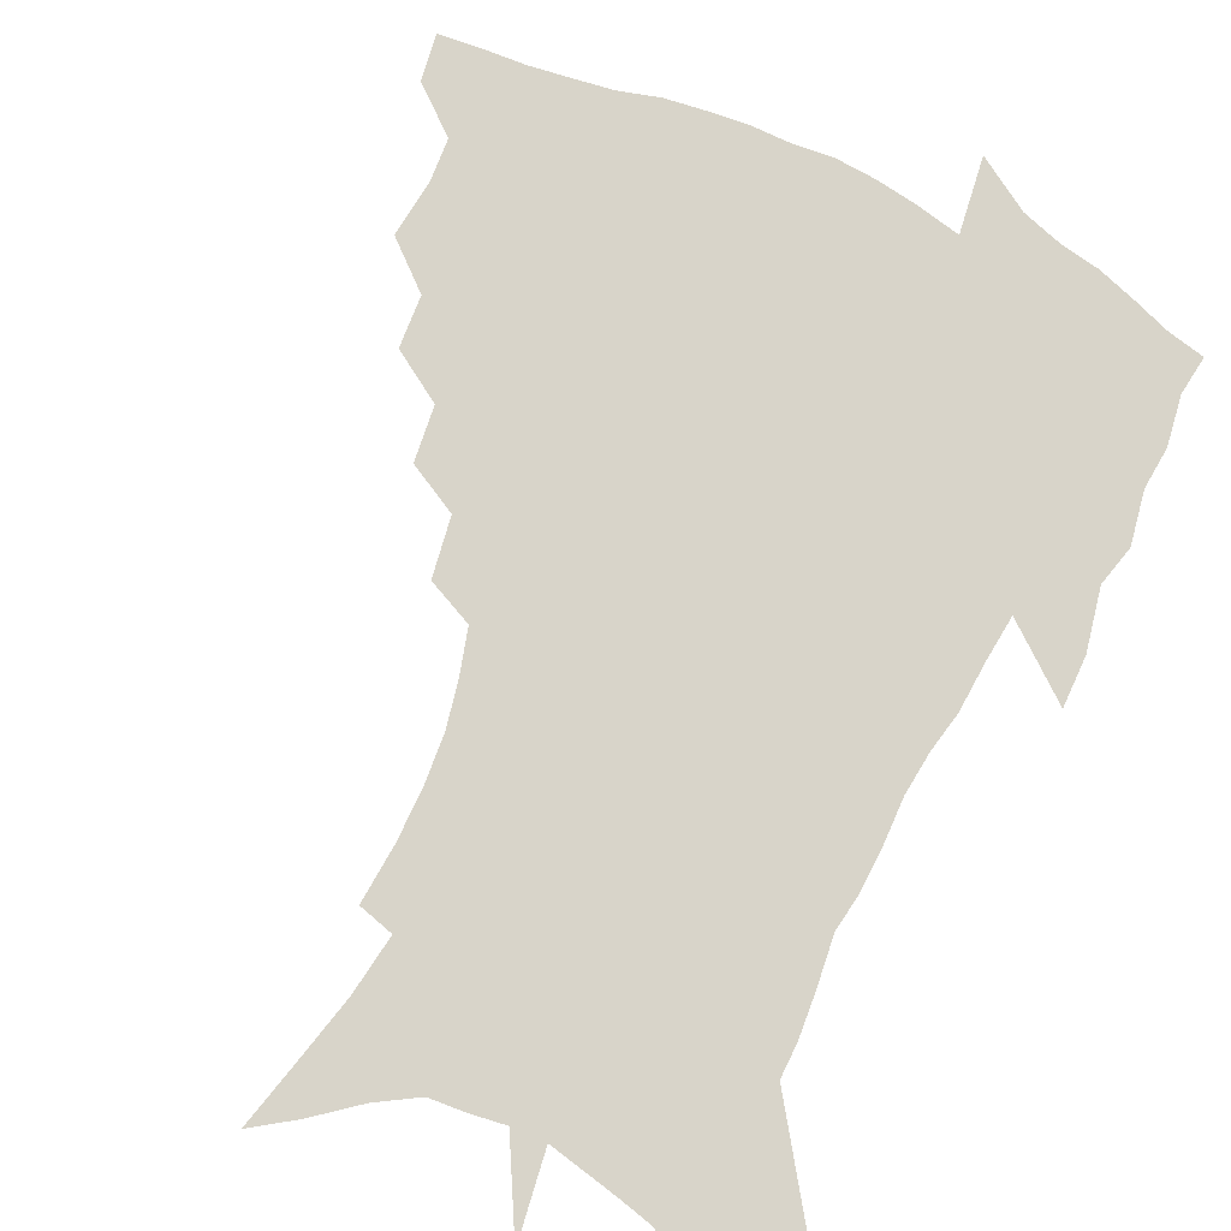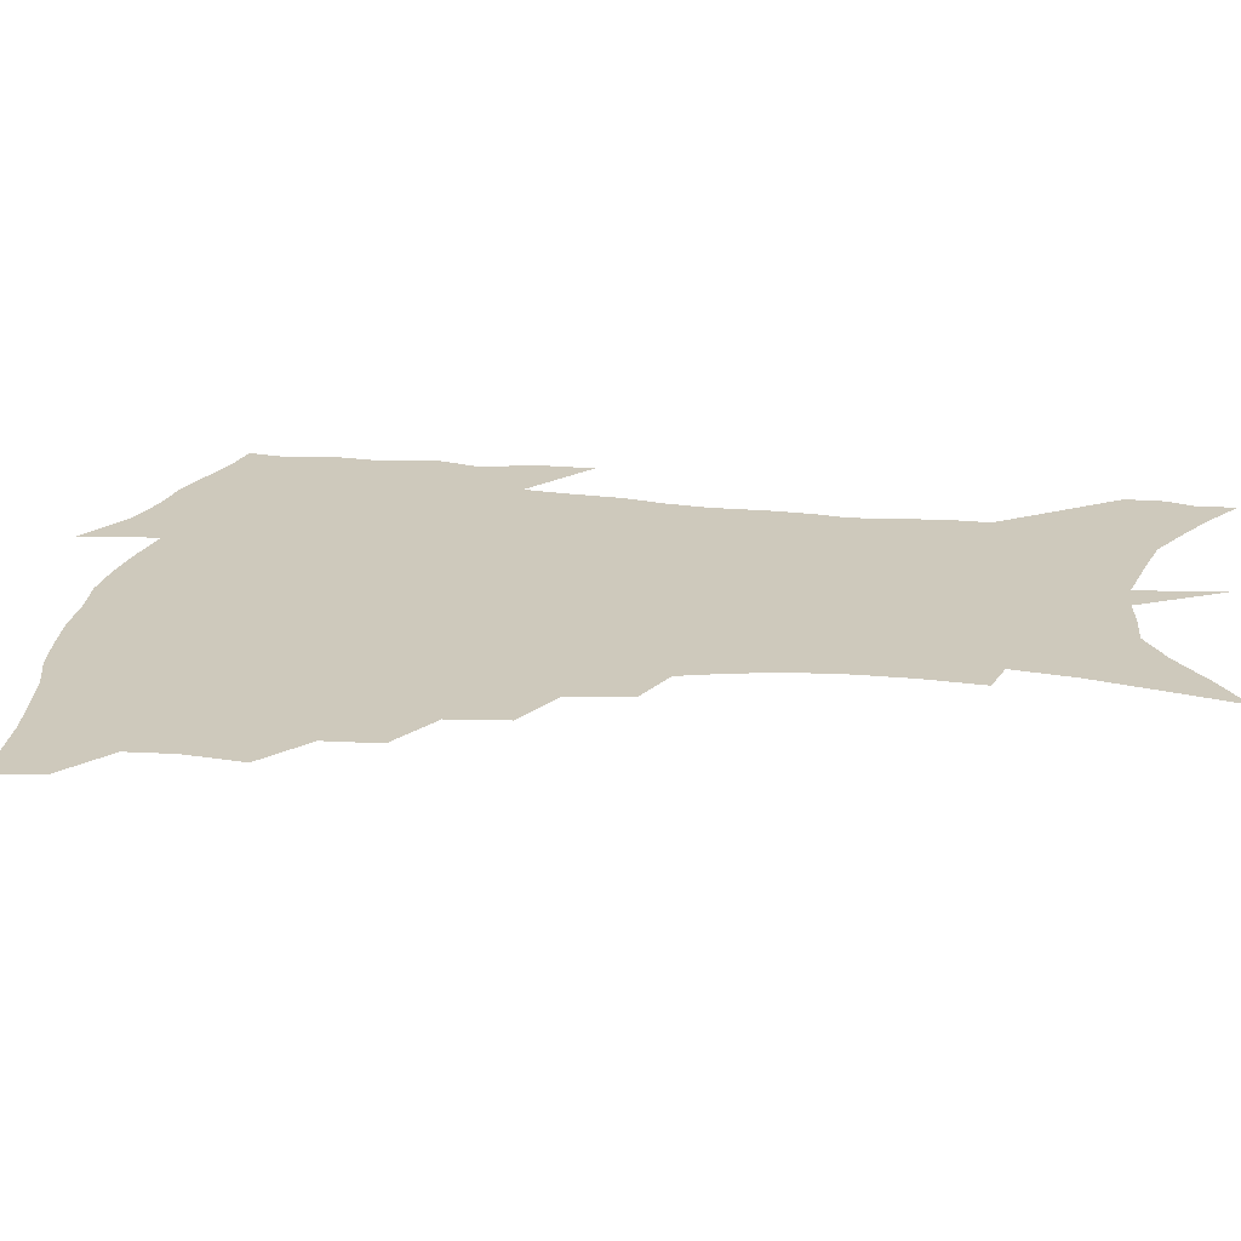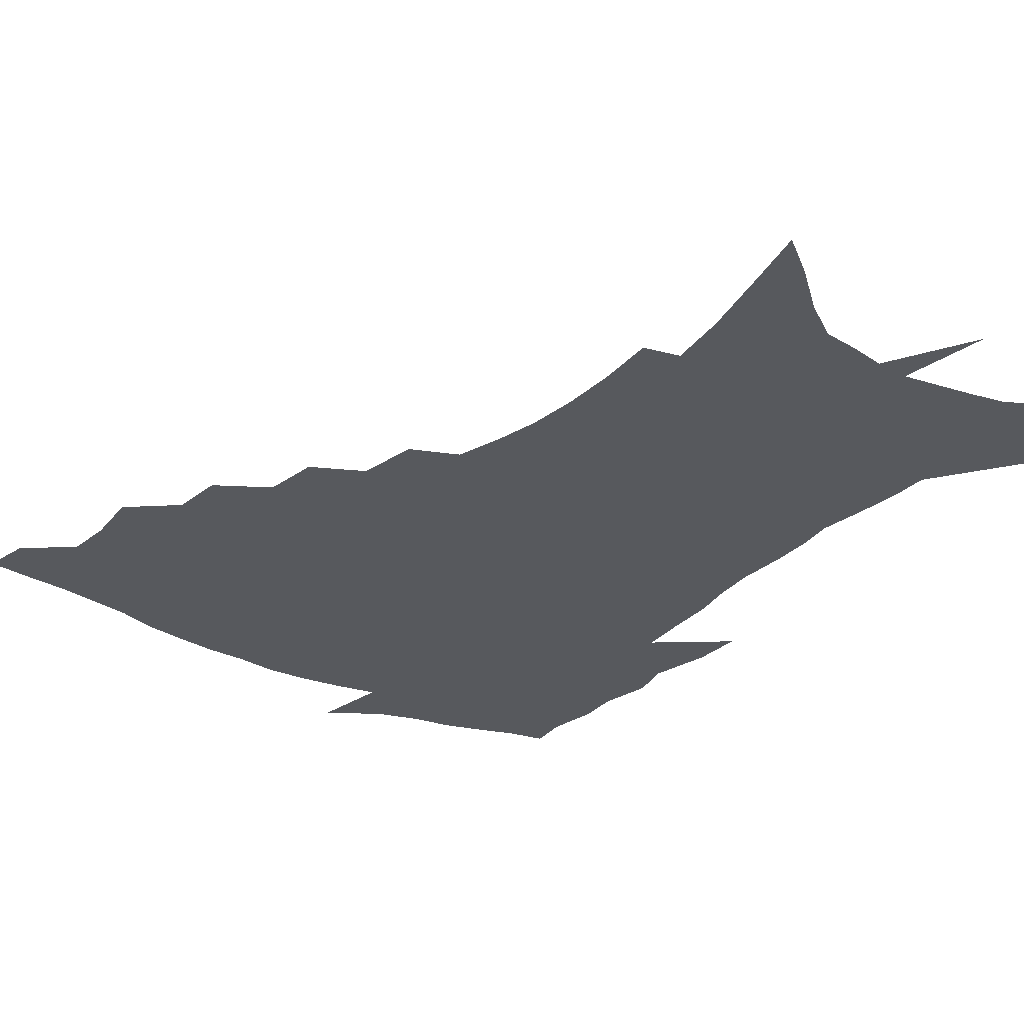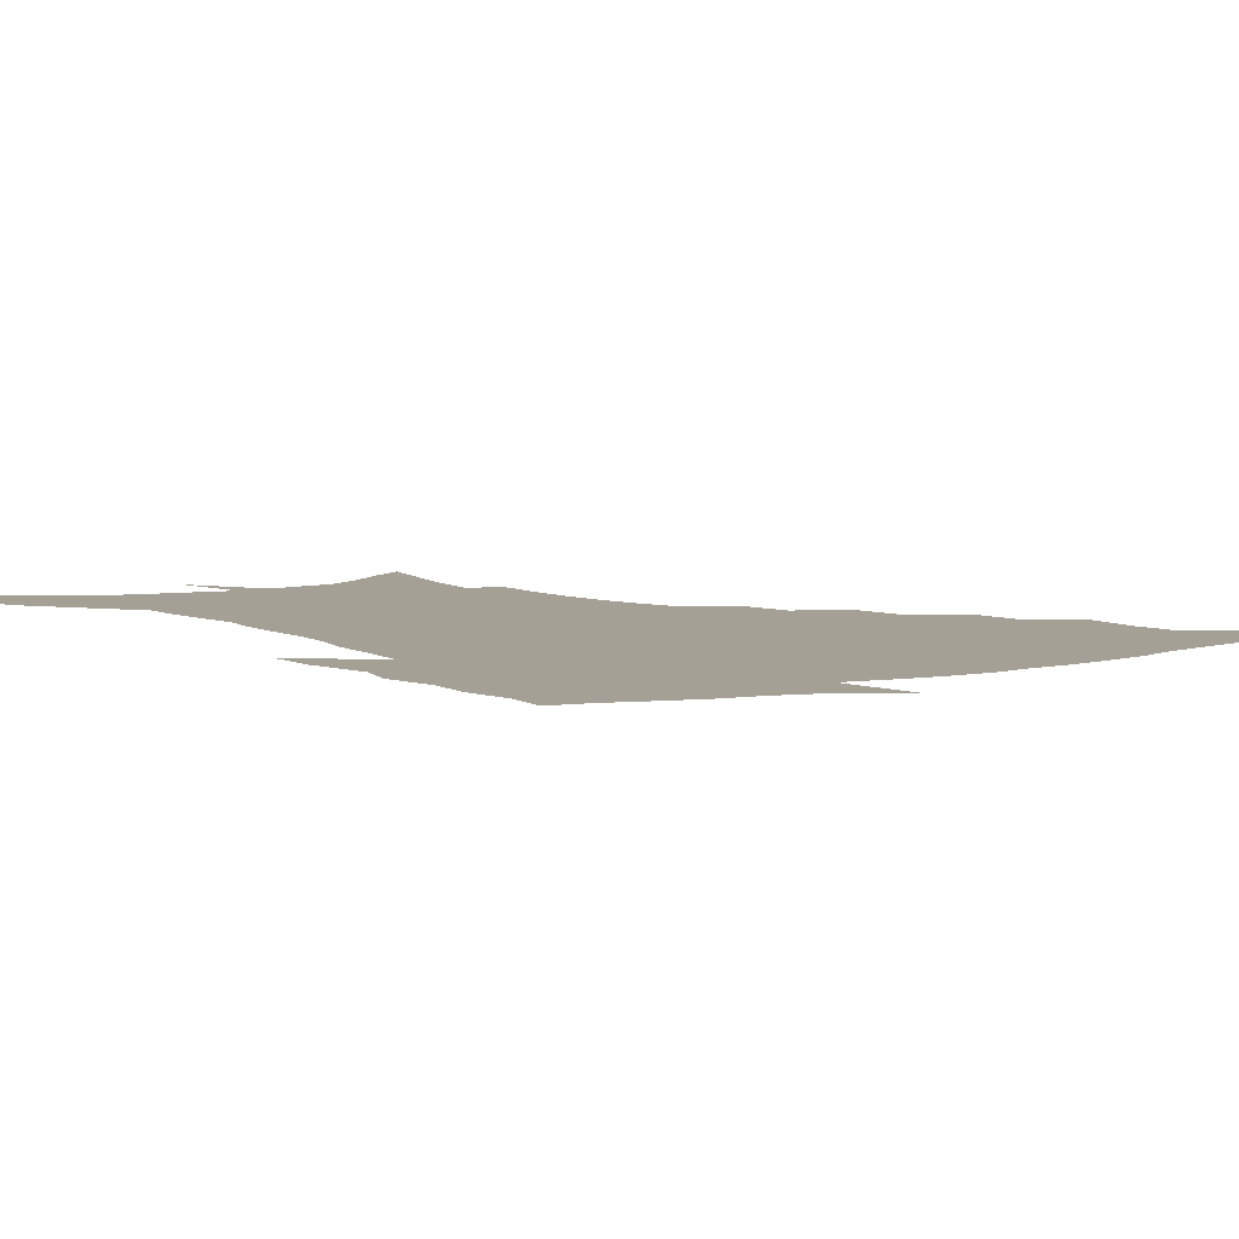
<metadata>
{"format":"obj","ext":"obj","renderer":"f3d","projection":"perspective","resolution":1024,"background":"white","views":[{"elev":75.4,"azim":25.3,"up":"+Z"},{"elev":22.4,"azim":-80.5,"up":"+Z"},{"elev":-29.6,"azim":-36.8,"up":"+Z"},{"elev":5.8,"azim":145.0,"up":"+Z"}]}
</metadata>
<code>
v 454.3 443.8 0
v 451.5 460.8 0
v 469.9 393.5 0
v 472.1 413.9 0
v 470.9 430 0
v 469.5 445 0
v 466.7 462.3 0
v 487.9 360.3 0
v 486.5 379.1 0
v 489.3 401.1 0
v 487.9 416.9 0
v 486.2 432.2 0
v 484.1 447.6 0
v 482.2 463.2 0
v 508.6 328.8 0
v 506.1 348.7 0
v 506.7 371.1 0
v 506.8 389.5 0
v 505.3 404.9 0
v 503.7 419.6 0
v 502.1 434.1 0
v 500.4 448.4 0
v 497.1 465.3 0
v 529.9 297.7 0
v 526.4 319.2 0
v 524.8 341.6 0
v 522.5 358.3 0
v 522.9 378.4 0
v 520.6 391.9 0
v 519.7 407.2 0
v 518.2 421.7 0
v 516.5 436 0
v 514.5 450.5 0
v 511.7 467.4 0
v 554.6 199.5 0
v 556.1 220.4 0
v 556 239.4 0
v 554.4 257.7 0
v 551 273.9 0
v 546.3 290.1 0
v 542.7 310.4 0
v 540.1 329.3 0
v 538.9 348.9 0
v 537.2 364.5 0
v 536.3 380.6 0
v 535.3 395.2 0
v 533.9 409.3 0
v 532.5 423.5 0
v 530.8 437.9 0
v 528.8 453 0
v 526.2 471.5 0
v 553 126.6 0
v 558.7 150.5 0
v 564.3 174.6 0
v 567.3 196 0
v 567.7 214.5 0
v 567.5 233.1 0
v 566.1 250 0
v 563.7 265.7 0
v 560.6 281.2 0
v 557.4 299.6 0
v 554.8 317.3 0
v 553.1 335.9 0
v 551.6 351.4 0
v 550.6 368 0
v 550.6 384.5 0
v 549 397.4 0
v 549 411.8 0
v 547 425.2 0
v 545.6 439.1 0
v 543.3 455.1 0
v 540.6 473.4 0
v 567.6 136.7 0
v 575.2 166 0
v 577.5 185.7 0
v 578.9 206.3 0
v 577.8 220.8 0
v 577.7 241.6 0
v 576.2 258.7 0
v 574.2 276.3 0
v 571 288.2 0
v 568.6 306 0
v 566.8 323.5 0
v 565.3 338.3 0
v 564.8 356.9 0
v 563.7 371 0
v 563.3 386 0
v 561.9 398.4 0
v 562.1 413 0
v 561 426.3 0
v 559.8 440.1 0
v 558.1 455.3 0
v 555 474.8 0
v 583.1 149.2 0
v 587.8 173.8 0
v 589.4 194.8 0
v 589.2 212 0
v 588.5 229.7 0
v 587.5 246.8 0
v 586 263.8 0
v 584 280 0
v 581.8 294.5 0
v 579.9 311.1 0
v 578.4 324 0
v 577.6 343.2 0
v 576.9 358.6 0
v 576.1 372 0
v 575.9 387.4 0
v 575.8 400.9 0
v 575.3 414 0
v 574.3 427.4 0
v 573.8 440.8 0
v 572.8 454.9 0
v 569.7 474.8 0
v 597.2 157.7 0
v 599.5 180 0
v 599.6 197.4 0
v 599.1 214.4 0
v 598.2 230 0
v 597.1 249.1 0
v 595.8 265.6 0
v 594.2 283.3 0
v 592.5 297.4 0
v 591 312.1 0
v 589.9 327.8 0
v 589.5 346 0
v 589 361 0
v 588.7 374.2 0
v 588.5 387.4 0
v 588.7 401.8 0
v 588.4 414.7 0
v 588.5 427.8 0
v 588 441 0
v 586.5 456.2 0
v 583.8 476.2 0
v 609.9 158.6 0
v 610.4 180.7 0
v 610 200.3 0
v 609.1 216.9 0
v 608.2 234.4 0
v 607.2 247.9 0
v 605.7 266.1 0
v 604.3 285.7 0
v 603.1 299.8 0
v 602.1 314.3 0
v 601.5 331.3 0
v 601.1 346.6 0
v 600.9 360 0
v 600.9 374.7 0
v 601.2 389.1 0
v 601.4 402.2 0
v 601.6 415.1 0
v 601.9 428 0
v 601.4 441.7 0
v 600.3 457.2 0
v 598.6 475 0
v 622.7 160.5 0
v 621.4 183.4 0
v 620.3 201.7 0
v 619.1 220.5 0
v 618.1 235.8 0
v 617.1 251 0
v 616 265.3 0
v 614.5 286.1 0
v 613.7 301.2 0
v 613.1 316.3 0
v 612.7 331.8 0
v 612.5 347.5 0
v 612.6 360.2 0
v 613 376.4 0
v 613.3 389 0
v 613.9 403 0
v 614.5 415.1 0
v 615.2 427.7 0
v 615.3 441.4 0
v 614.8 456.3 0
v 613.9 472.6 0
v 639.6 129.4 0
v 634.9 160.8 0
v 632.7 181.4 0
v 630.7 201.5 0
v 629.2 219.7 0
v 627.9 237.1 0
v 626.9 252.8 0
v 626 267.2 0
v 624.8 286.1 0
v 624.4 300.7 0
v 623.8 318 0
v 623.9 331.5 0
v 624 346 0
v 624.2 360.8 0
v 624.5 376.2 0
v 625.3 388.3 0
v 626 401.5 0
v 626.9 414.4 0
v 627.8 427.1 0
v 629.4 439.9 0
v 630.4 453.1 0
v 629.9 469 0
v 626 496.9 0
v 647.7 158.1 0
v 643.7 181.1 0
v 641.4 199.7 0
v 639.7 217.1 0
v 638.1 235 0
v 636.8 252.4 0
v 636.1 267.2 0
v 635.1 284.8 0
v 635.3 298.6 0
v 635.2 314 0
v 635.4 328.6 0
v 635.9 343 0
v 635.8 359.6 0
v 636.3 373.9 0
v 637.2 386.8 0
v 638.4 399.1 0
v 639.3 413.3 0
v 640.6 425.5 0
v 642.3 438.9 0
v 643.6 451.8 0
v 644.7 466.1 0
v 645.1 484.7 0
v 660.2 155.5 0
v 655.7 177 0
v 652.9 195.8 0
v 650 215.3 0
v 648.7 231.3 0
v 647 249.6 0
v 646.5 264.8 0
v 646.4 279.8 0
v 646.3 295.2 0
v 646.7 309.8 0
v 647.2 324.2 0
v 647.8 339 0
v 647.7 356.2 0
v 648.3 371.1 0
v 649.4 384.6 0
v 650.4 399.3 0
v 651.6 412.1 0
v 653.2 425 0
v 654.8 437.5 0
v 656.6 450 0
v 658.5 463.5 0
v 660.1 479.8 0
v 672.2 152.5 0
v 667.8 172.6 0
v 665.3 190 0
v 661.9 209.2 0
v 659.5 227.1 0
v 658.1 244 0
v 657.7 258.9 0
v 657.6 274.1 0
v 657.9 289.2 0
v 658.1 304.8 0
v 658 322 0
v 659.3 336 0
v 660.9 350.1 0
v 661.1 366.4 0
v 661.2 382.8 0
v 662.4 396.7 0
v 663.8 409.8 0
v 665.1 423.4 0
v 667.1 435.6 0
v 669.3 448 0
v 671.9 460.6 0
v 674 477.2 0
v 685.9 145 0
v 681.2 165.2 0
v 680.5 179.3 0
v 674.7 201.9 0
v 672.2 218.8 0
v 670.9 234.8 0
v 669.2 252 0
v 669 267.2 0
v 670.6 280.2 0
v 670 297.8 0
v 671.2 312.8 0
v 673 327.1 0
v 674.1 342.9 0
v 674.1 360.5 0
v 674 377.7 0
v 675.6 391.8 0
v 675.9 407.2 0
v 677.6 420.2 0
v 679 433.7 0
v 681.6 445.5 0
v 684.5 457.7 0
v 687.8 472.5 0
v 699.9 137 0
v 696.8 154.5 0
v 696.1 168.5 0
v 695.1 183.3 0
v 688 205.9 0
v 688.1 218.4 0
v 686.8 234.5 0
v 684.7 252.4 0
v 686.5 264.7 0
v 687.1 280.4 0
v 686.7 298.4 0
v 688.3 313.9 0
v 691.2 328.5 0
v 692.2 346.1 0
v 693.9 363 0
v 691.5 383 0
v 691.1 399.9 0
v 690.1 416.5 0
v 691.7 430 0
v 693.4 442.9 0
v 697.3 454.7 0
v 701.4 467.4 0
v 715.5 126.4 0
v 714.8 140.7 0
v 717.9 149.9 0
v 717.5 163.6 0
v 718.9 342.9 0
v 718.8 361.2 0
v 714.2 383.5 0
v 717.9 398 0
v 714.4 417.1 0
v 715.7 432.2 0
v 712.9 450.2 0
v 714.7 464.4 0
v 721 496 0
f 5 6 1
f 1 6 2
f 6 7 2
f 9 10 3
f 3 10 4
f 10 11 4
f 4 11 5
f 11 12 5
f 5 12 6
f 12 13 6
f 6 13 7
f 13 14 7
f 16 17 8
f 8 17 9
f 17 18 9
f 9 18 10
f 18 19 10
f 10 19 11
f 19 20 11
f 11 20 12
f 20 21 12
f 12 21 13
f 21 22 13
f 13 22 14
f 22 23 14
f 25 26 15
f 15 26 16
f 26 27 16
f 16 27 17
f 27 28 17
f 17 28 18
f 28 29 18
f 18 29 19
f 29 30 19
f 19 30 20
f 30 31 20
f 20 31 21
f 31 32 21
f 21 32 22
f 32 33 22
f 22 33 23
f 33 34 23
f 40 41 24
f 24 41 25
f 41 42 25
f 25 42 26
f 42 43 26
f 26 43 27
f 43 44 27
f 27 44 28
f 44 45 28
f 28 45 29
f 45 46 29
f 29 46 30
f 46 47 30
f 30 47 31
f 47 48 31
f 31 48 32
f 48 49 32
f 32 49 33
f 49 50 33
f 33 50 34
f 50 51 34
f 55 56 35
f 35 56 36
f 56 57 36
f 36 57 37
f 57 58 37
f 37 58 38
f 58 59 38
f 38 59 39
f 59 60 39
f 39 60 40
f 60 61 40
f 40 61 41
f 61 62 41
f 41 62 42
f 62 63 42
f 42 63 43
f 63 64 43
f 43 64 44
f 64 65 44
f 44 65 45
f 65 66 45
f 45 66 46
f 66 67 46
f 46 67 47
f 67 68 47
f 47 68 48
f 68 69 48
f 48 69 49
f 69 70 49
f 49 70 50
f 70 71 50
f 50 71 51
f 71 72 51
f 52 73 53
f 73 74 53
f 53 74 54
f 74 75 54
f 54 75 55
f 75 76 55
f 55 76 56
f 76 77 56
f 56 77 57
f 77 78 57
f 57 78 58
f 78 79 58
f 58 79 59
f 79 80 59
f 59 80 60
f 80 81 60
f 60 81 61
f 81 82 61
f 61 82 62
f 82 83 62
f 62 83 63
f 83 84 63
f 63 84 64
f 84 85 64
f 64 85 65
f 85 86 65
f 65 86 66
f 86 87 66
f 66 87 67
f 87 88 67
f 67 88 68
f 88 89 68
f 68 89 69
f 89 90 69
f 69 90 70
f 90 91 70
f 70 91 71
f 91 92 71
f 71 92 72
f 92 93 72
f 73 94 74
f 94 95 74
f 74 95 75
f 95 96 75
f 75 96 76
f 96 97 76
f 76 97 77
f 97 98 77
f 77 98 78
f 98 99 78
f 78 99 79
f 99 100 79
f 79 100 80
f 100 101 80
f 80 101 81
f 101 102 81
f 81 102 82
f 102 103 82
f 82 103 83
f 103 104 83
f 83 104 84
f 104 105 84
f 84 105 85
f 105 106 85
f 85 106 86
f 106 107 86
f 86 107 87
f 107 108 87
f 87 108 88
f 108 109 88
f 88 109 89
f 109 110 89
f 89 110 90
f 110 111 90
f 90 111 91
f 111 112 91
f 91 112 92
f 112 113 92
f 92 113 93
f 113 114 93
f 94 115 95
f 115 116 95
f 95 116 96
f 116 117 96
f 96 117 97
f 117 118 97
f 97 118 98
f 118 119 98
f 98 119 99
f 119 120 99
f 99 120 100
f 120 121 100
f 100 121 101
f 121 122 101
f 101 122 102
f 122 123 102
f 102 123 103
f 123 124 103
f 103 124 104
f 124 125 104
f 104 125 105
f 125 126 105
f 105 126 106
f 126 127 106
f 106 127 107
f 127 128 107
f 107 128 108
f 128 129 108
f 108 129 109
f 129 130 109
f 109 130 110
f 130 131 110
f 110 131 111
f 131 132 111
f 111 132 112
f 132 133 112
f 112 133 113
f 133 134 113
f 113 134 114
f 134 135 114
f 115 136 116
f 136 137 116
f 116 137 117
f 137 138 117
f 117 138 118
f 138 139 118
f 118 139 119
f 139 140 119
f 119 140 120
f 140 141 120
f 120 141 121
f 141 142 121
f 121 142 122
f 142 143 122
f 122 143 123
f 143 144 123
f 123 144 124
f 144 145 124
f 124 145 125
f 145 146 125
f 125 146 126
f 146 147 126
f 126 147 127
f 147 148 127
f 127 148 128
f 148 149 128
f 128 149 129
f 149 150 129
f 129 150 130
f 150 151 130
f 130 151 131
f 151 152 131
f 131 152 132
f 152 153 132
f 132 153 133
f 153 154 133
f 133 154 134
f 154 155 134
f 134 155 135
f 155 156 135
f 136 157 137
f 157 158 137
f 137 158 138
f 158 159 138
f 138 159 139
f 159 160 139
f 139 160 140
f 160 161 140
f 140 161 141
f 161 162 141
f 141 162 142
f 162 163 142
f 142 163 143
f 163 164 143
f 143 164 144
f 164 165 144
f 144 165 145
f 165 166 145
f 145 166 146
f 166 167 146
f 146 167 147
f 167 168 147
f 147 168 148
f 168 169 148
f 148 169 149
f 169 170 149
f 149 170 150
f 170 171 150
f 150 171 151
f 171 172 151
f 151 172 152
f 172 173 152
f 152 173 153
f 173 174 153
f 153 174 154
f 174 175 154
f 154 175 155
f 175 176 155
f 155 176 156
f 176 177 156
f 178 179 157
f 157 179 158
f 179 180 158
f 158 180 159
f 180 181 159
f 159 181 160
f 181 182 160
f 160 182 161
f 182 183 161
f 161 183 162
f 183 184 162
f 162 184 163
f 184 185 163
f 163 185 164
f 185 186 164
f 164 186 165
f 186 187 165
f 165 187 166
f 187 188 166
f 166 188 167
f 188 189 167
f 167 189 168
f 189 190 168
f 168 190 169
f 190 191 169
f 169 191 170
f 191 192 170
f 170 192 171
f 192 193 171
f 171 193 172
f 193 194 172
f 172 194 173
f 194 195 173
f 173 195 174
f 195 196 174
f 174 196 175
f 196 197 175
f 175 197 176
f 197 198 176
f 176 198 177
f 198 199 177
f 179 201 180
f 201 202 180
f 180 202 181
f 202 203 181
f 181 203 182
f 203 204 182
f 182 204 183
f 204 205 183
f 183 205 184
f 205 206 184
f 184 206 185
f 206 207 185
f 185 207 186
f 207 208 186
f 186 208 187
f 208 209 187
f 187 209 188
f 209 210 188
f 188 210 189
f 210 211 189
f 189 211 190
f 211 212 190
f 190 212 191
f 212 213 191
f 191 213 192
f 213 214 192
f 192 214 193
f 214 215 193
f 193 215 194
f 215 216 194
f 194 216 195
f 216 217 195
f 195 217 196
f 217 218 196
f 196 218 197
f 218 219 197
f 197 219 198
f 219 220 198
f 198 220 199
f 220 221 199
f 199 221 200
f 221 222 200
f 201 223 202
f 223 224 202
f 202 224 203
f 224 225 203
f 203 225 204
f 225 226 204
f 204 226 205
f 226 227 205
f 205 227 206
f 227 228 206
f 206 228 207
f 228 229 207
f 207 229 208
f 229 230 208
f 208 230 209
f 230 231 209
f 209 231 210
f 231 232 210
f 210 232 211
f 232 233 211
f 211 233 212
f 233 234 212
f 212 234 213
f 234 235 213
f 213 235 214
f 235 236 214
f 214 236 215
f 236 237 215
f 215 237 216
f 237 238 216
f 216 238 217
f 238 239 217
f 217 239 218
f 239 240 218
f 218 240 219
f 240 241 219
f 219 241 220
f 241 242 220
f 220 242 221
f 242 243 221
f 221 243 222
f 243 244 222
f 223 245 224
f 245 246 224
f 224 246 225
f 246 247 225
f 225 247 226
f 247 248 226
f 226 248 227
f 248 249 227
f 227 249 228
f 249 250 228
f 228 250 229
f 250 251 229
f 229 251 230
f 251 252 230
f 230 252 231
f 252 253 231
f 231 253 232
f 253 254 232
f 232 254 233
f 254 255 233
f 233 255 234
f 255 256 234
f 234 256 235
f 256 257 235
f 235 257 236
f 257 258 236
f 236 258 237
f 258 259 237
f 237 259 238
f 259 260 238
f 238 260 239
f 260 261 239
f 239 261 240
f 261 262 240
f 240 262 241
f 262 263 241
f 241 263 242
f 263 264 242
f 242 264 243
f 264 265 243
f 243 265 244
f 265 266 244
f 245 267 246
f 267 268 246
f 246 268 247
f 268 269 247
f 247 269 248
f 269 270 248
f 248 270 249
f 270 271 249
f 249 271 250
f 271 272 250
f 250 272 251
f 272 273 251
f 251 273 252
f 273 274 252
f 252 274 253
f 274 275 253
f 253 275 254
f 275 276 254
f 254 276 255
f 276 277 255
f 255 277 256
f 277 278 256
f 256 278 257
f 278 279 257
f 257 279 258
f 279 280 258
f 258 280 259
f 280 281 259
f 259 281 260
f 281 282 260
f 260 282 261
f 282 283 261
f 261 283 262
f 283 284 262
f 262 284 263
f 284 285 263
f 263 285 264
f 285 286 264
f 264 286 265
f 286 287 265
f 265 287 266
f 287 288 266
f 267 289 268
f 289 290 268
f 268 290 269
f 290 291 269
f 269 291 270
f 291 292 270
f 270 292 271
f 292 293 271
f 271 293 272
f 293 294 272
f 272 294 273
f 294 295 273
f 273 295 274
f 295 296 274
f 274 296 275
f 296 297 275
f 275 297 276
f 297 298 276
f 276 298 277
f 298 299 277
f 277 299 278
f 299 300 278
f 278 300 279
f 300 301 279
f 279 301 280
f 301 302 280
f 280 302 281
f 302 303 281
f 281 303 282
f 303 304 282
f 282 304 283
f 304 305 283
f 283 305 284
f 305 306 284
f 284 306 285
f 306 307 285
f 285 307 286
f 307 308 286
f 286 308 287
f 308 309 287
f 287 309 288
f 309 310 288
f 289 311 290
f 311 312 290
f 290 312 291
f 312 313 291
f 291 313 292
f 313 314 292
f 292 314 293
f 303 315 304
f 315 316 304
f 304 316 305
f 316 317 305
f 305 317 306
f 317 318 306
f 306 318 307
f 318 319 307
f 307 319 308
f 319 320 308
f 308 320 309
f 320 321 309
f 309 321 310
f 321 322 310

</code>
